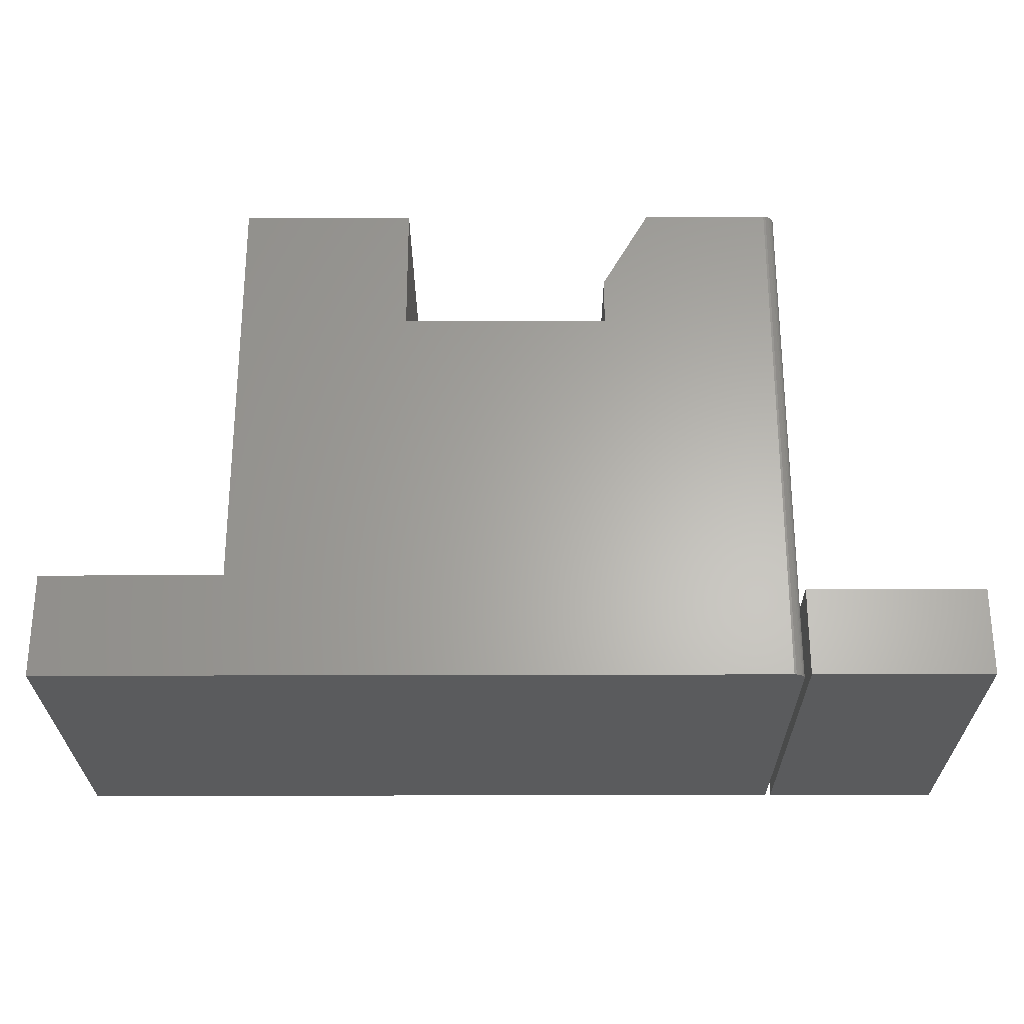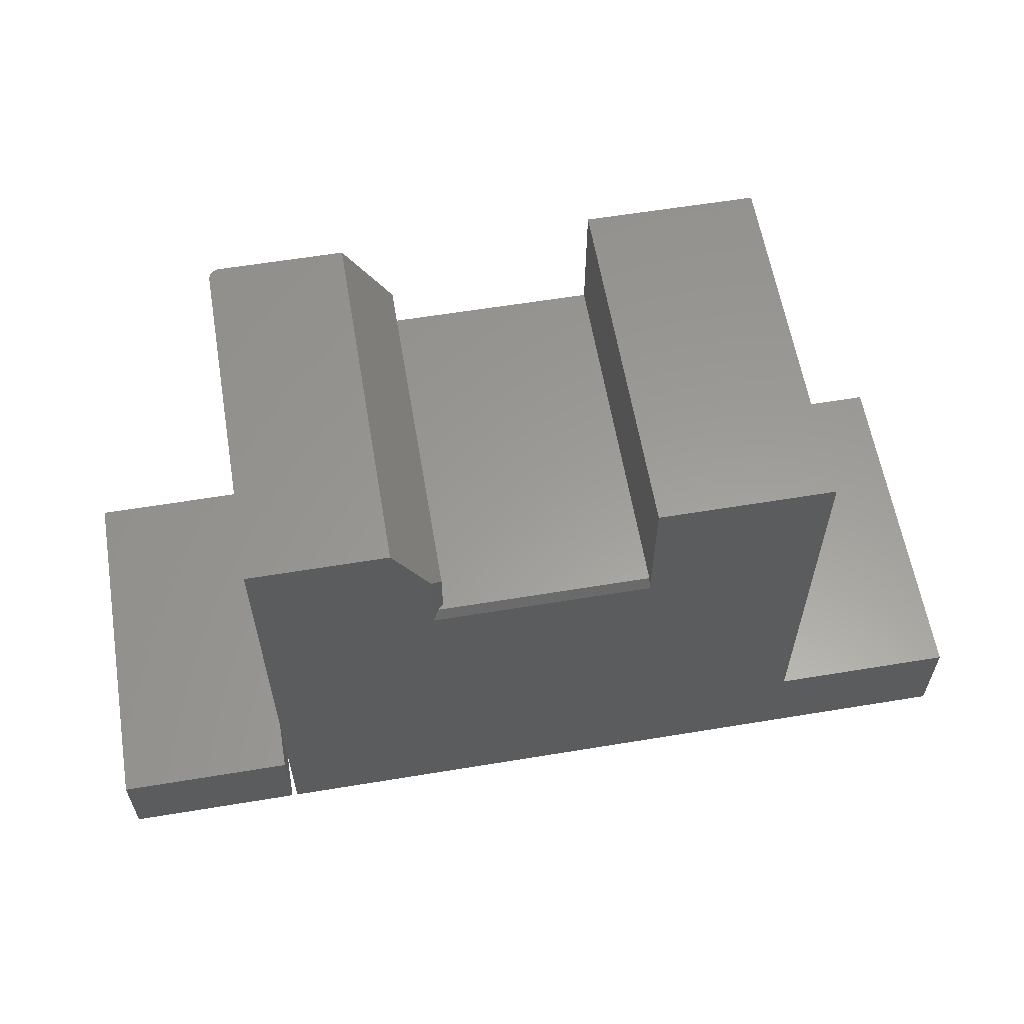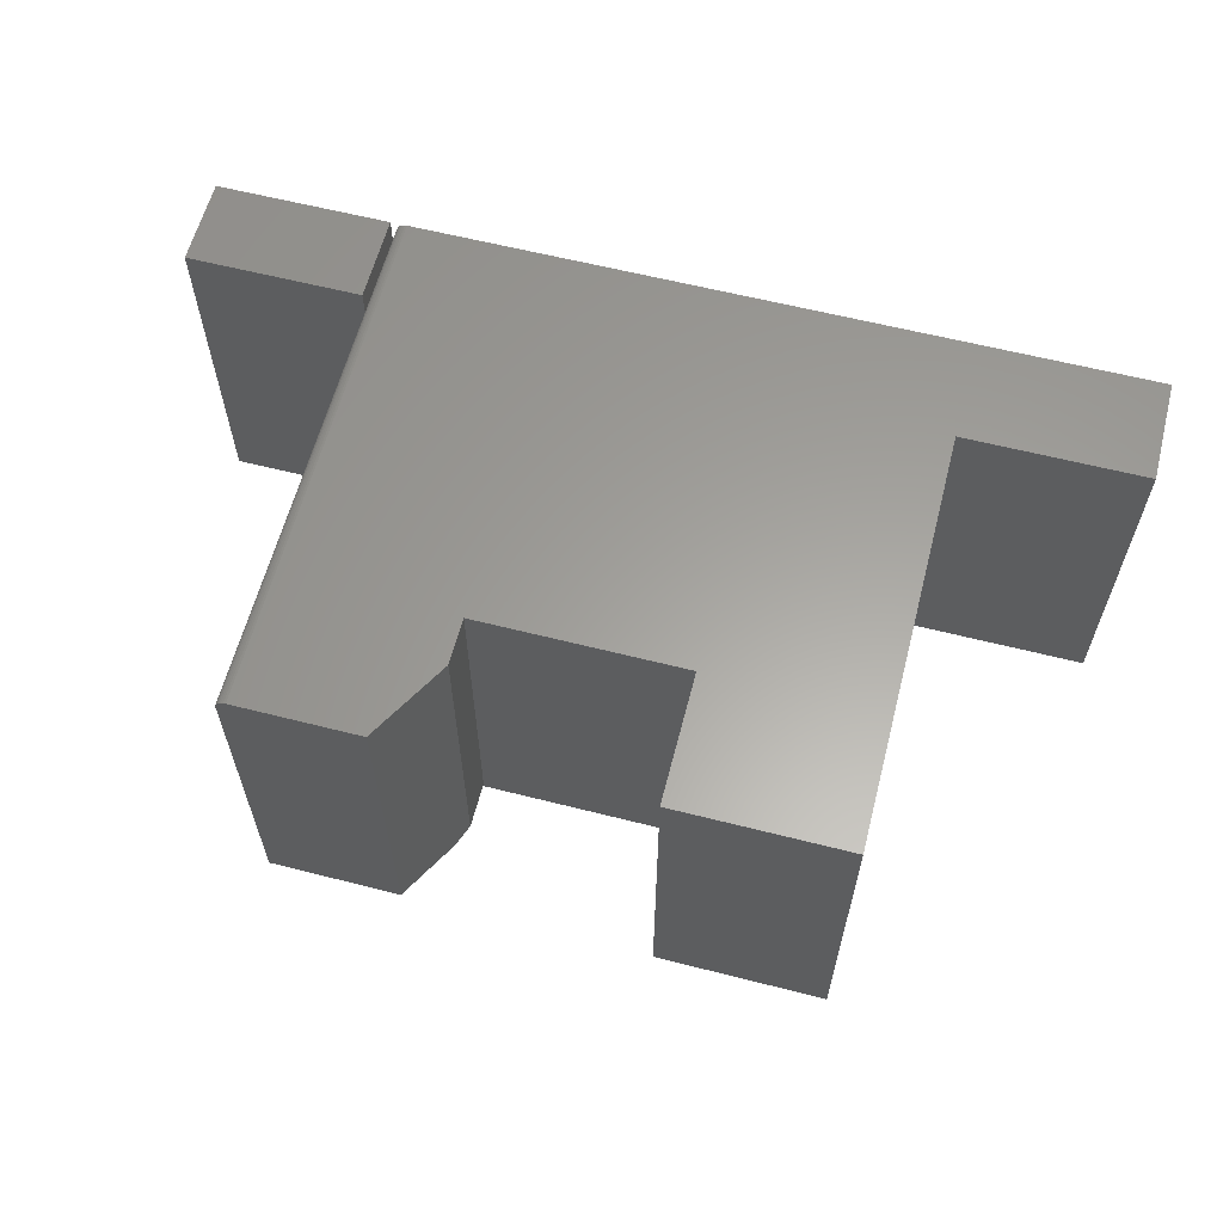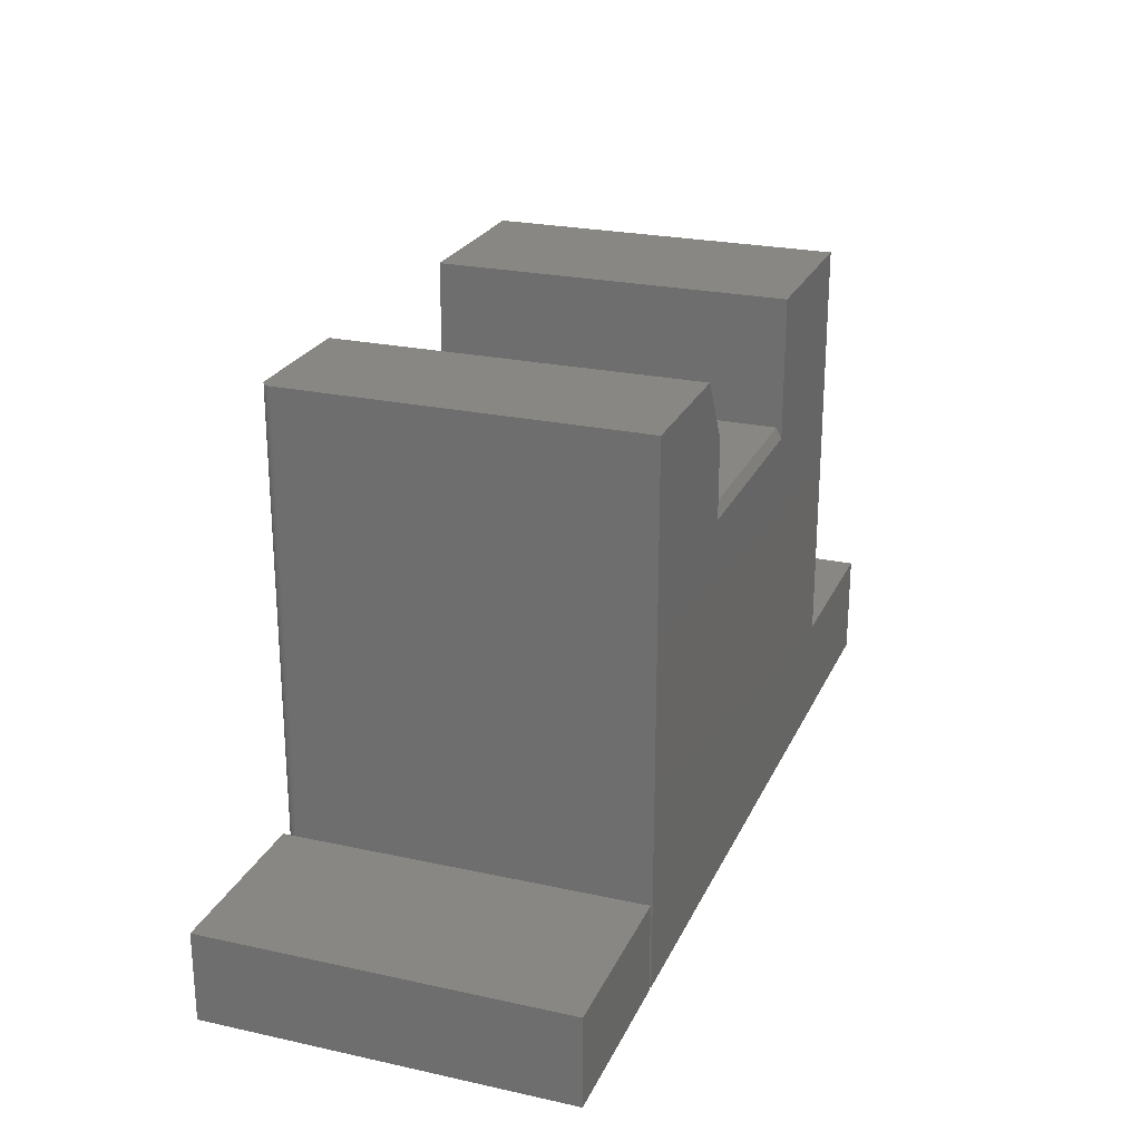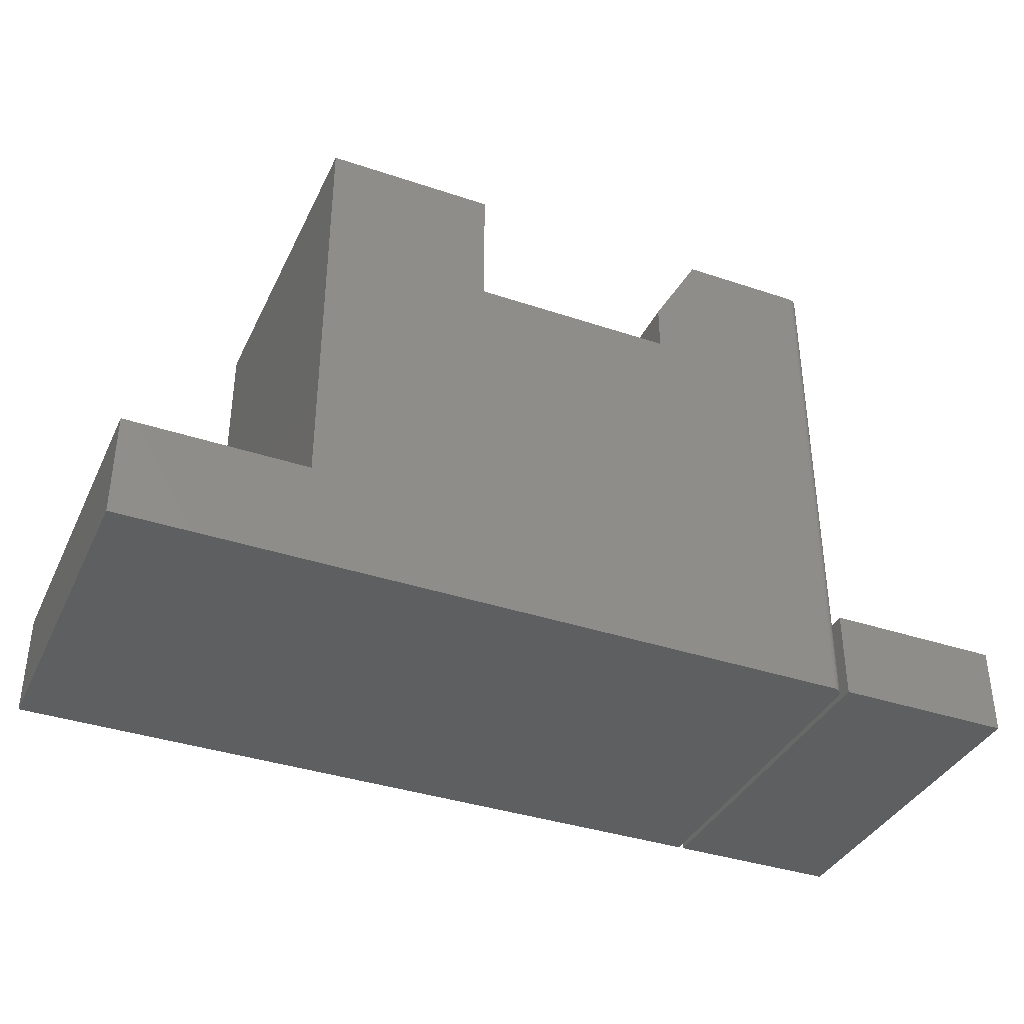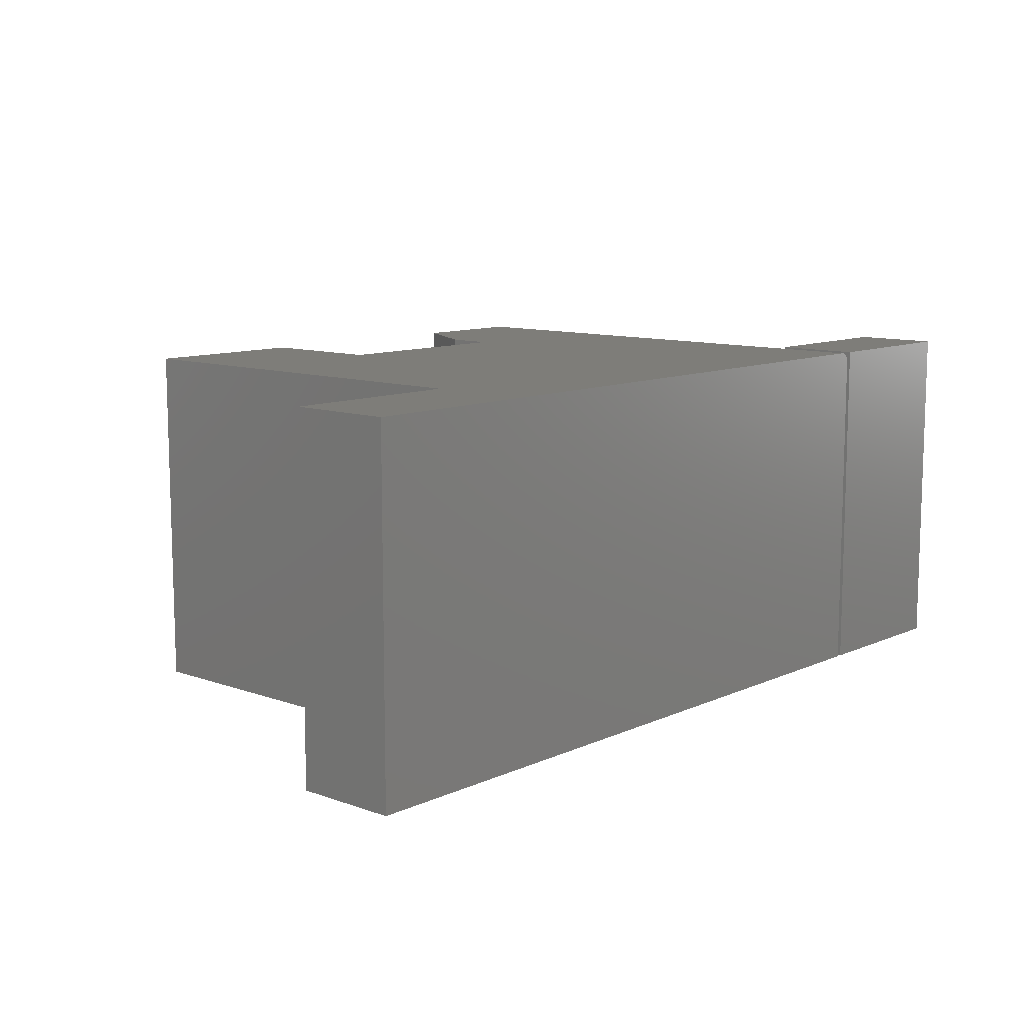
<metadata>
{"format":"stl","ext":"stl","renderer":"f3d","projection":"perspective","resolution":1024,"background":"white","views":[{"elev":-26.6,"azim":-179.7,"up":"+Z"},{"elev":60.0,"azim":-9.6,"up":"+Z"},{"elev":61.3,"azim":14.5,"up":"+Y"},{"elev":24.1,"azim":-70.0,"up":"+Z"},{"elev":-37.3,"azim":156.7,"up":"+Z"},{"elev":10.5,"azim":131.8,"up":"+Y"}]}
</metadata>
<code>
# stl→obj: 58 verts, 108 faces
v -0.4216 -0.01258 0.7465
v -0.4216 -0.01258 4.878e-17
v -0.4219 -0.01562 4.879e-17
v -0.4219 -0.01562 0.1258
v -0.4219 -0.01562 0.2936
v -0.4219 -0.01562 0.7465
v -0.4062 -4.337e-17 0.7465
v -0.4062 -4.337e-17 -9.568e-19
v -0.4093 -0.0003002 0.7465
v -0.4093 -0.0003002 4.802e-17
v -0.4122 -0.001189 0.7465
v -0.4122 -0.001189 4.82e-17
v -0.4149 -0.002633 0.7465
v -0.4149 -0.002633 4.837e-17
v -0.4173 -0.004576 0.7465
v -0.4173 -0.004576 4.851e-17
v -0.4192 -0.006944 0.7465
v -0.4192 -0.006944 4.863e-17
v -0.4207 -0.009646 0.7465
v -0.4207 -0.009646 4.872e-17
v -0.4219 -0.5078 0.1258
v -0.4219 -0.5078 0
v -0.4219 -0.5078 0.2936
v -0.4219 -0.5078 0.7465
v -0.2289 -0.5078 0.7465
v -0.2289 -3.353e-17 0.7465
v 0.005921 -2.049e-17 -2.619e-17
v 0.005921 -0.5078 -2.619e-17
v 0.6328 1.431e-17 0.1493
v 0.6328 1.431e-17 -6.458e-17
v -0.1618 -2.98e-17 0.6291
v -0.1618 -2.98e-17 0.562
v 0.375 5.073e-34 0.1493
v 0.375 5.132e-34 0.151
v 0.1317 -1.35e-17 0.562
v 0.1317 -1.35e-17 0.7465
v 0.375 2.538e-33 0.7465
v 0.1317 -0.5078 0.7465
v 0.1317 -0.5 0.562
v 0.1317 -0.5078 0.5464
v -0.1618 -0.4922 0.6291
v -0.1775 -0.5078 0.6565
v 0.375 -0.5078 0.1493
v 0.375 -0.5078 0.151
v -0.1775 -0.5078 0.5464
v 0.375 -0.5078 0.7465
v 0.6328 -0.5078 -6.458e-17
v 0.6328 -0.5078 0.1493
v -0.1618 -0.4922 0.562
v -0.1697 -0.5 0.562
v -0.6797 -0.5078 0
v -0.4297 -0.5078 -1.531e-17
v -0.6797 -0.5078 0.1263
v -0.4297 -0.5078 0.1263
v -0.6797 0 0
v -0.6797 8.587e-34 0.1263
v -0.4297 2.776e-17 -1.531e-17
v -0.4297 2.776e-17 0.1263
f 1 2 3
f 1 3 4
f 1 4 5
f 1 5 6
f 7 8 9
f 9 8 10
f 9 10 11
f 11 10 12
f 11 12 13
f 13 12 14
f 13 14 15
f 15 14 16
f 15 16 17
f 17 16 18
f 17 18 19
f 19 18 20
f 19 20 1
f 1 20 2
f 21 4 22
f 22 4 3
f 23 5 21
f 21 5 4
f 24 6 23
f 23 6 5
f 7 25 26
f 15 17 19
f 15 19 1
f 15 1 6
f 24 25 7
f 24 7 9
f 24 9 11
f 24 11 13
f 24 13 15
f 24 15 6
f 8 27 20
f 28 22 3
f 28 3 2
f 28 2 20
f 28 20 27
f 10 8 20
f 10 20 18
f 10 18 16
f 10 16 14
f 10 14 12
f 8 29 27
f 29 30 27
f 31 32 26
f 33 29 8
f 7 26 32
f 7 32 34
f 7 34 33
f 7 33 8
f 32 35 34
f 34 35 36
f 34 36 37
f 36 35 38
f 38 35 39
f 38 39 40
f 31 26 41
f 41 26 25
f 41 25 42
f 23 43 44
f 23 21 43
f 28 21 22
f 23 45 42
f 23 42 25
f 23 25 24
f 46 38 44
f 44 38 40
f 44 40 23
f 23 40 45
f 28 47 21
f 21 47 48
f 21 48 43
f 32 31 49
f 49 31 41
f 35 32 39
f 39 32 49
f 39 49 50
f 45 40 50
f 50 40 39
f 42 45 50
f 42 50 49
f 42 49 41
f 46 37 38
f 38 37 36
f 44 34 46
f 46 34 37
f 30 29 47
f 47 29 48
f 27 30 28
f 28 30 47
f 43 33 44
f 44 33 34
f 29 33 48
f 48 33 43
f 51 52 53
f 53 52 54
f 55 56 57
f 57 56 58
f 56 55 53
f 53 55 51
f 58 56 54
f 54 56 53
f 57 58 52
f 52 58 54
f 55 57 51
f 51 57 52

</code>
